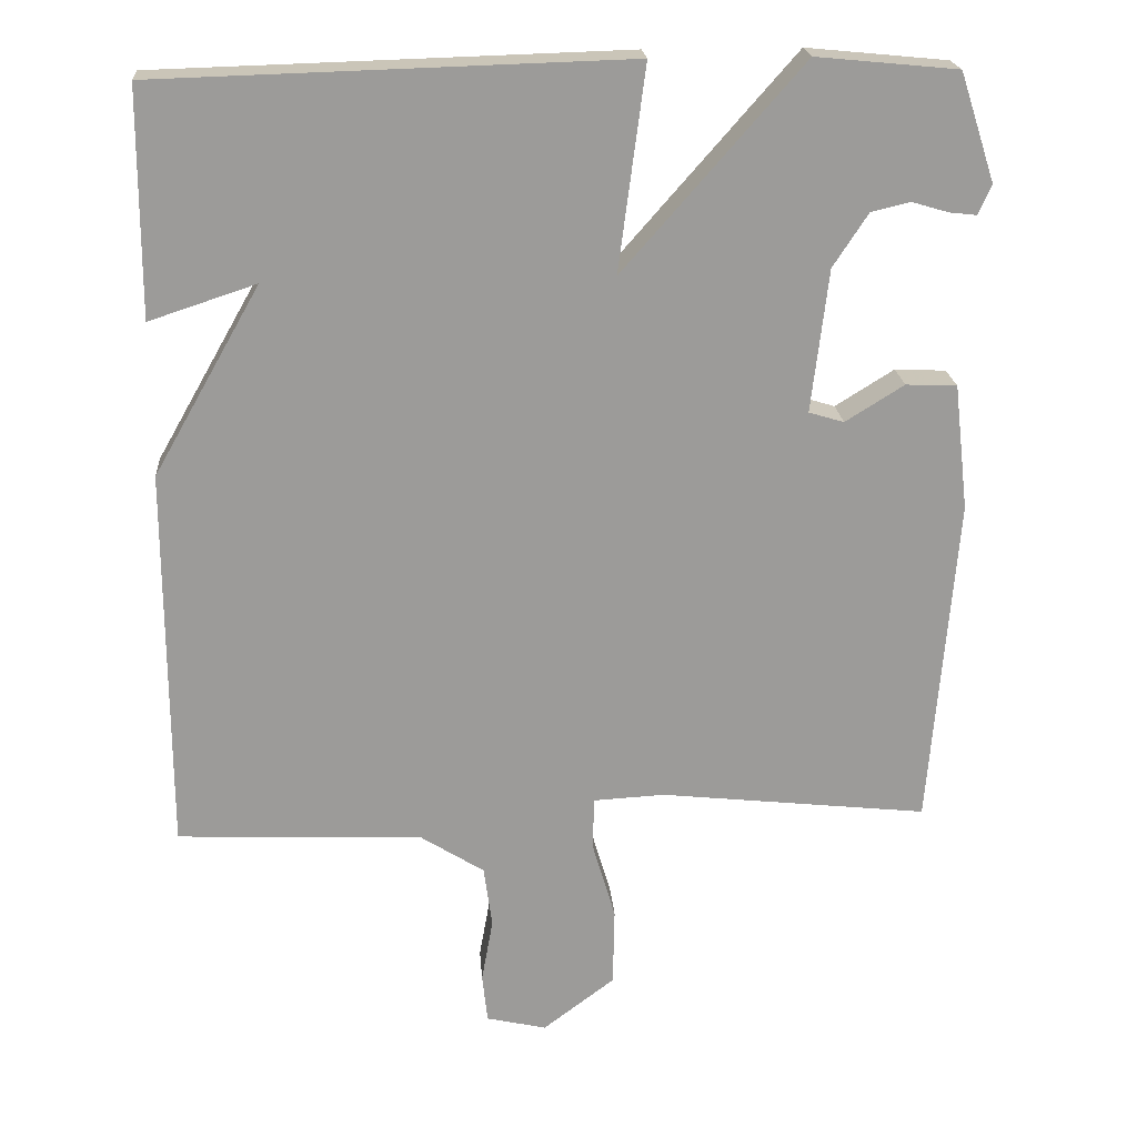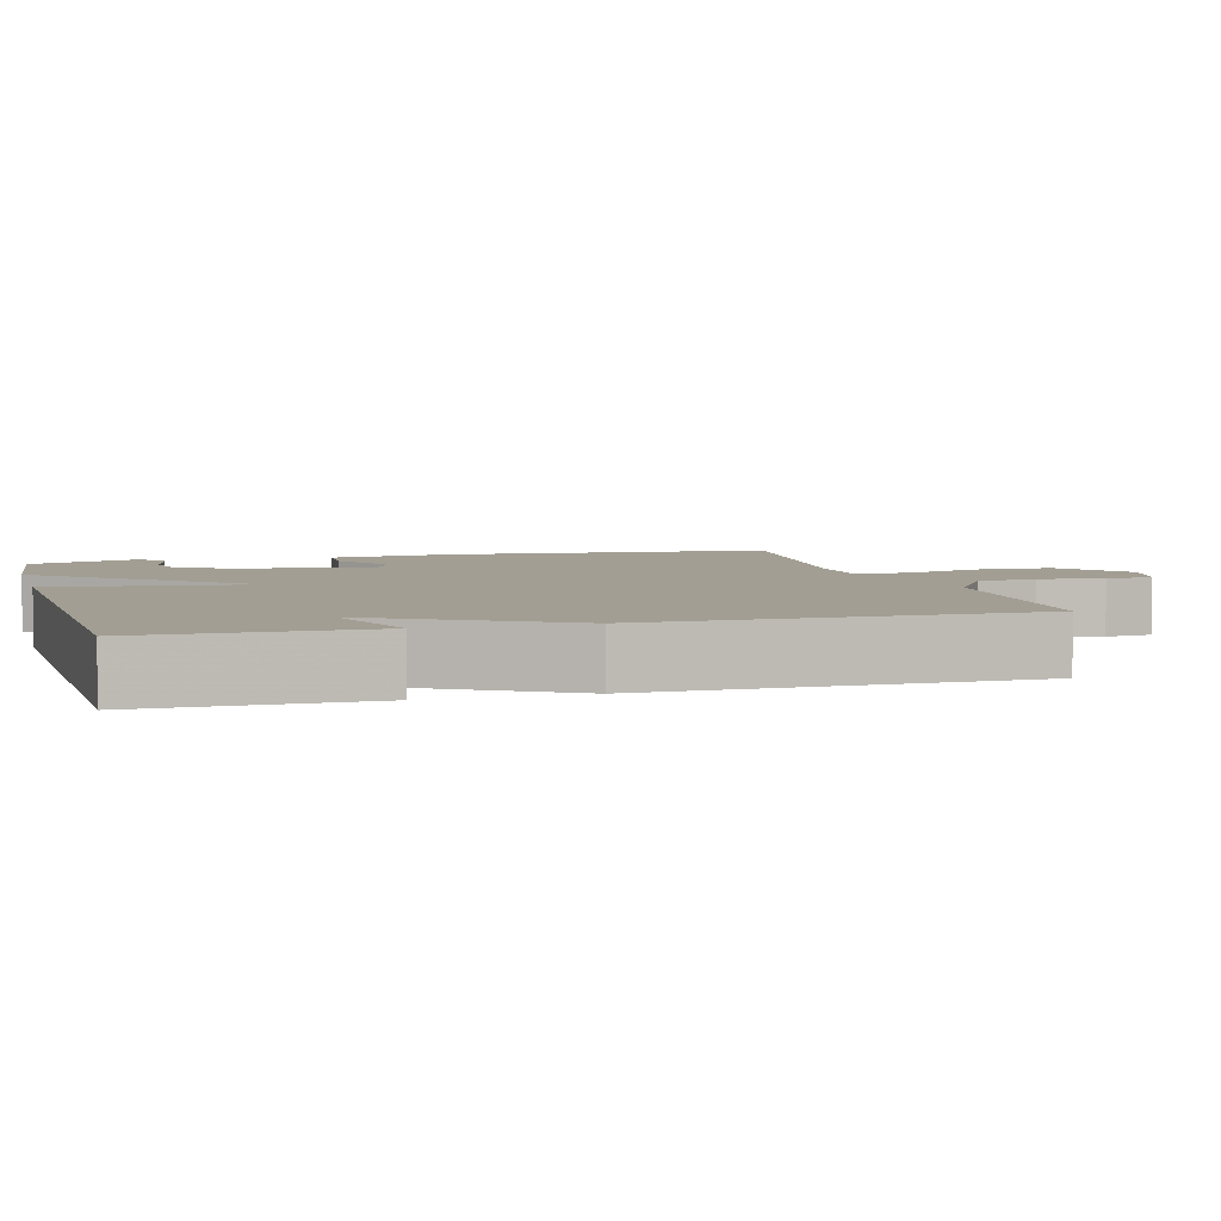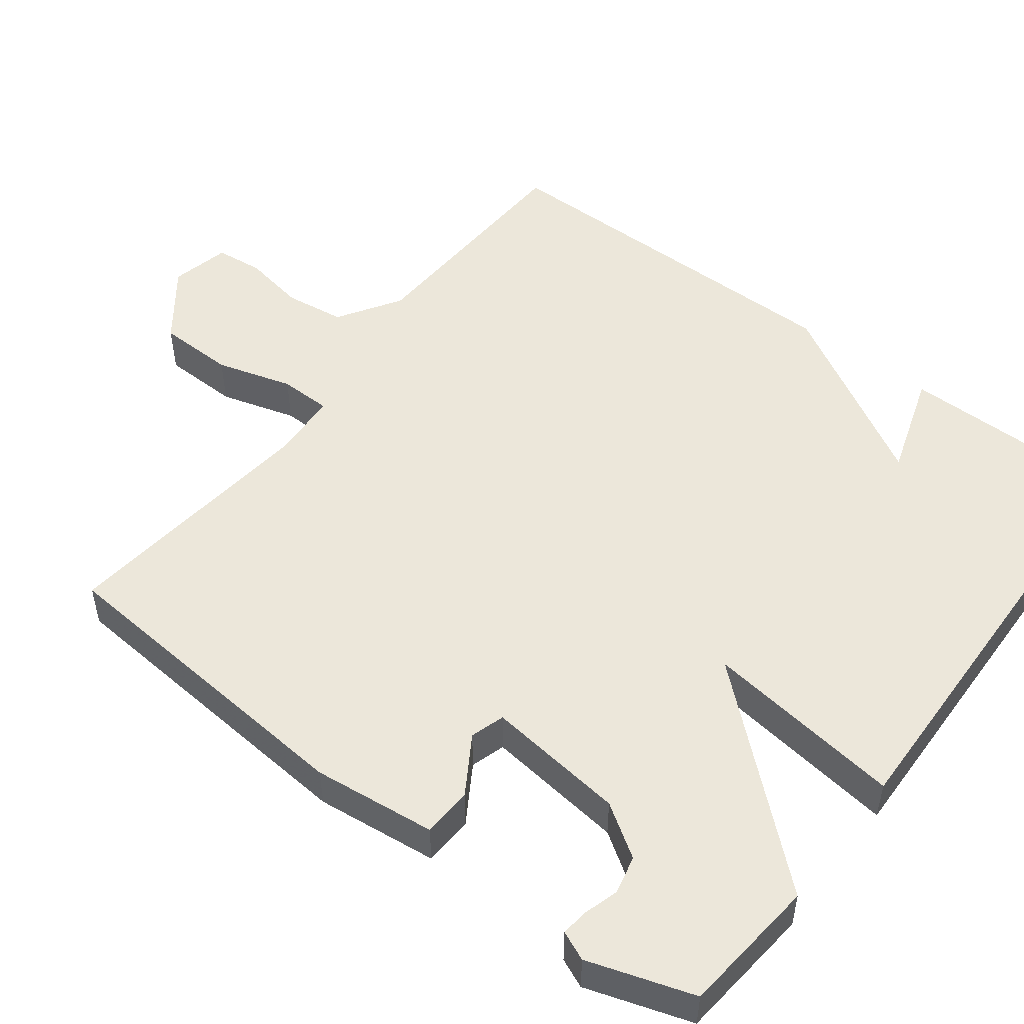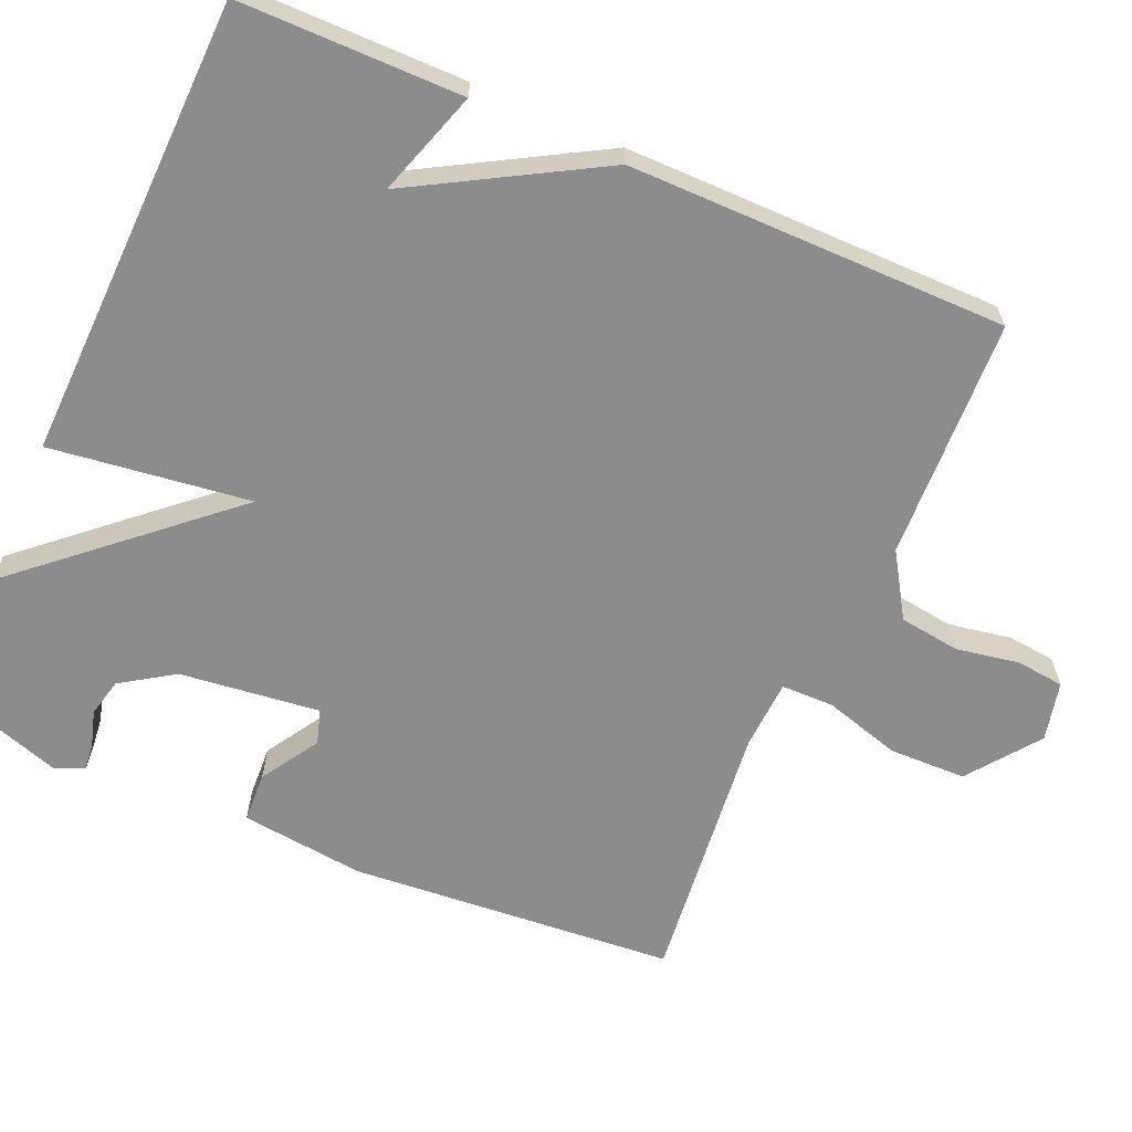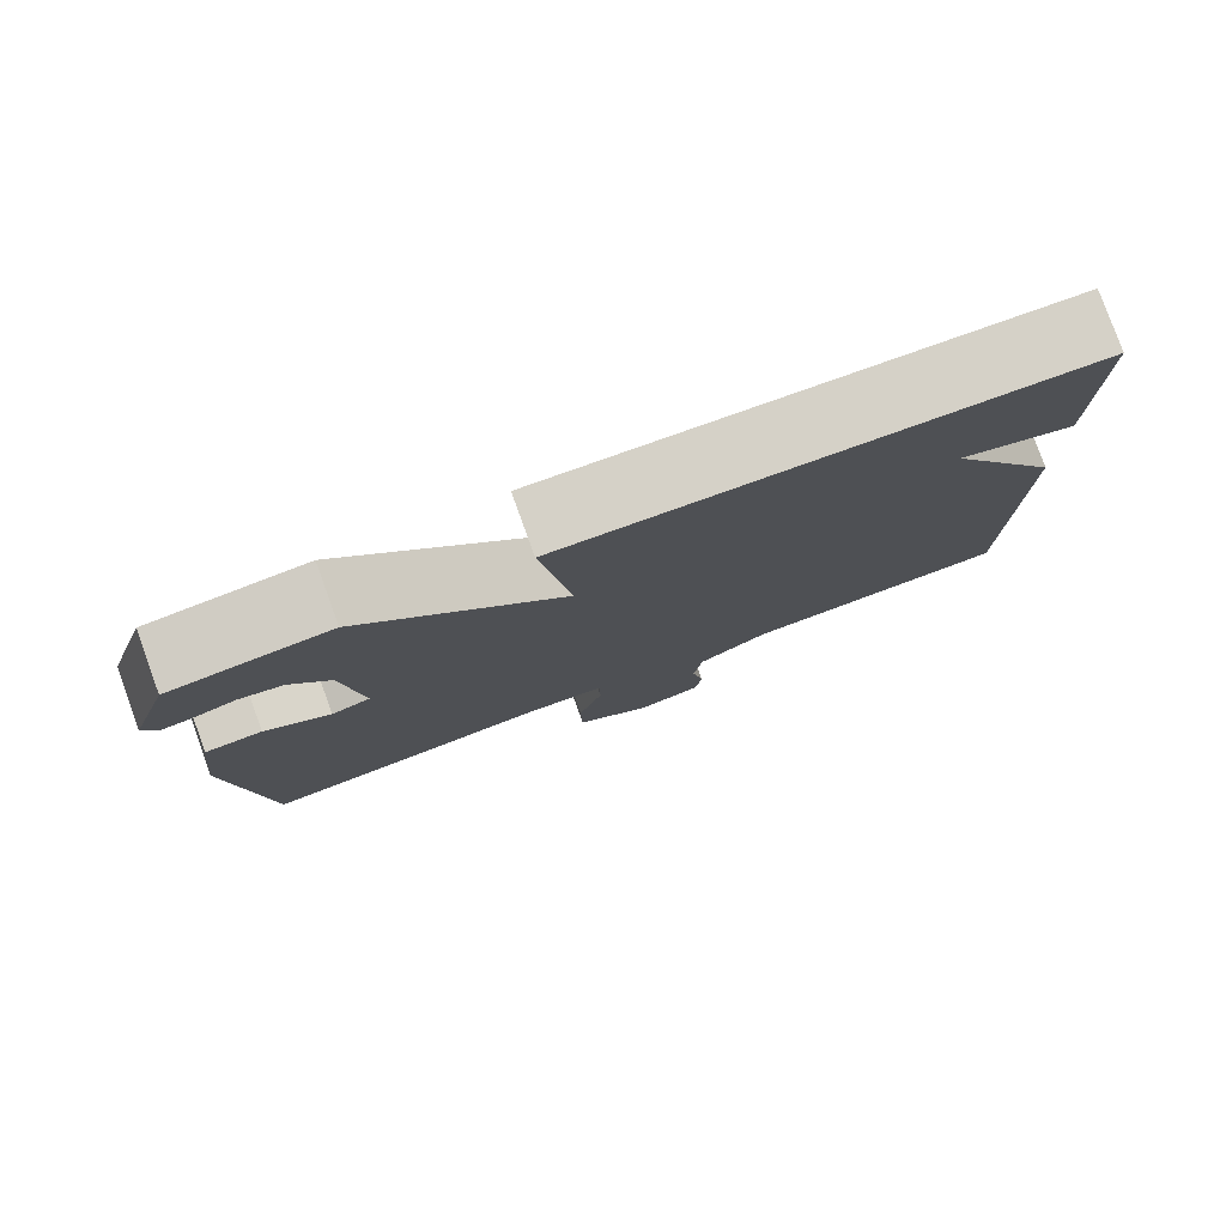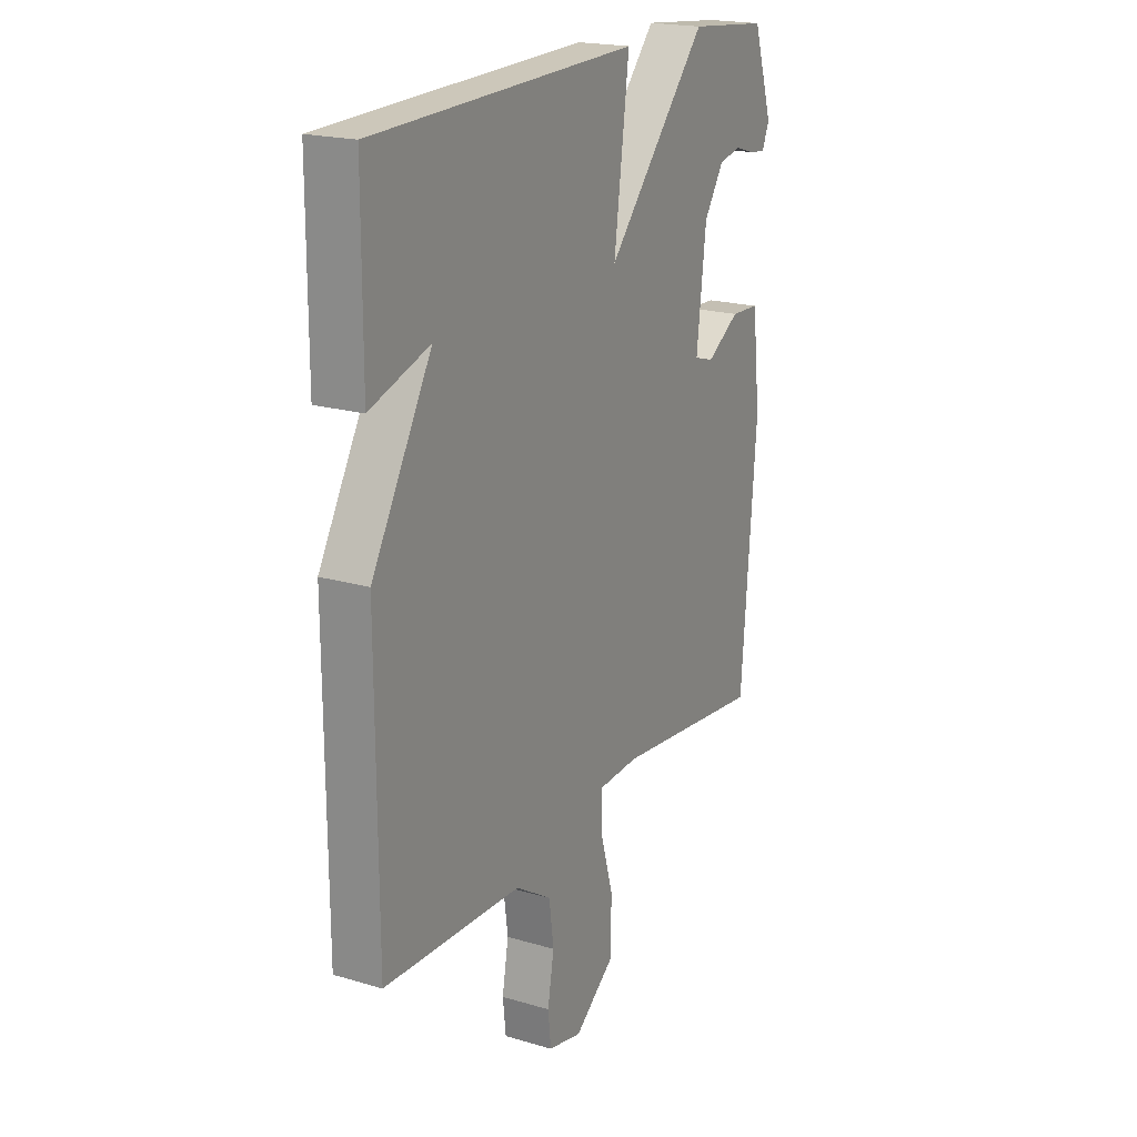
<metadata>
{"format":"obj","ext":"obj","renderer":"f3d","projection":"perspective","resolution":1024,"background":"white","views":[{"elev":20.6,"azim":175.7,"up":"+Z"},{"elev":5.0,"azim":74.4,"up":"+Y"},{"elev":50.9,"azim":-52.6,"up":"+Y"},{"elev":-64.3,"azim":66.5,"up":"+Y"},{"elev":79.9,"azim":-19.9,"up":"+Z"},{"elev":20.0,"azim":118.5,"up":"+Z"}]}
</metadata>
<code>
v 0.5 0.07 0.5
v 0.501 0.07 0.204
v 0.361 0.07 0.25
v 0.501 0.07 0.004
v 0.5 0.07 -0.5
v 0.179 0.07 -0.513
v 0.095 0.07 -0.566
v 0.084 0.07 -0.647
v 0.099 0.07 -0.731
v 0.092 0.07 -0.795
v 0.013 0.07 -0.813
v -0.081 0.07 -0.742
v -0.083 0.07 -0.639
v -0.053 0.07 -0.537
v -0.054 0.07 -0.467
v -0.148 0.07 -0.462
v -0.5 0.07 -0.5
v -0.535 0.07 -0.065
v -0.516 0.07 0.1
v -0.449 0.07 0.103
v -0.372 0.07 0.055
v -0.326 0.07 0.069
v -0.348 0.07 0.256
v -0.394 0.07 0.326
v -0.445 0.07 0.338
v -0.493 0.07 0.324
v -0.529 0.07 0.32
v -0.546 0.07 0.359
v -0.5 0.07 0.5
v -0.315 0.07 0.518
v -0.08 0.07 0.251
v -0.115 0.07 0.518
v 0.5 0 0.5
v 0.501 0 0.204
v 0.361 0 0.25
v 0.501 0 0.004
v 0.5 0 -0.5
v 0.179 0 -0.513
v 0.095 0 -0.566
v 0.084 0 -0.647
v 0.099 0 -0.731
v 0.092 0 -0.795
v 0.013 0 -0.813
v -0.081 0 -0.742
v -0.083 0 -0.639
v -0.053 0 -0.537
v -0.054 0 -0.467
v -0.148 0 -0.462
v -0.5 0 -0.5
v -0.535 0 -0.065
v -0.516 0 0.1
v -0.449 0 0.103
v -0.372 0 0.055
v -0.326 0 0.069
v -0.348 0 0.256
v -0.394 0 0.326
v -0.445 0 0.338
v -0.493 0 0.324
v -0.529 0 0.32
v -0.546 0 0.359
v -0.5 0 0.5
v -0.315 0 0.518
v -0.08 0 0.251
v -0.115 0 0.518
f 31 32 1
f 29 30 31
f 27 28 29
f 26 27 29
f 25 26 29
f 24 25 29
f 23 24 29 31
f 22 23 31
f 19 20 21
f 18 19 21
f 17 18 21
f 16 17 21
f 15 16 21 22
f 12 13 14
f 11 12 14
f 10 11 14
f 9 10 14
f 8 9 14
f 7 8 14 15
f 15 22 31
f 7 15 31
f 6 7 31
f 5 6 31
f 4 5 31
f 3 4 31
f 3 31 1
f 1 2 3
f 33 64 63
f 63 62 61
f 61 60 59
f 61 59 58
f 61 58 57
f 61 57 56
f 63 61 56 55
f 63 55 54
f 53 52 51
f 53 51 50
f 53 50 49
f 53 49 48
f 54 53 48 47
f 46 45 44
f 46 44 43
f 46 43 42
f 46 42 41
f 46 41 40
f 47 46 40 39
f 63 54 47
f 63 47 39
f 63 39 38
f 63 38 37
f 63 37 36
f 63 36 35
f 33 63 35
f 35 34 33
f 1 33 34 2
f 2 34 35 3
f 3 35 36 4
f 4 36 37 5
f 5 37 38 6
f 6 38 39 7
f 7 39 40 8
f 8 40 41 9
f 9 41 42 10
f 10 42 43 11
f 11 43 44 12
f 12 44 45 13
f 13 45 46 14
f 14 46 47 15
f 15 47 48 16
f 16 48 49 17
f 17 49 50 18
f 18 50 51 19
f 19 51 52 20
f 20 52 53 21
f 21 53 54 22
f 22 54 55 23
f 23 55 56 24
f 24 56 57 25
f 25 57 58 26
f 26 58 59 27
f 27 59 60 28
f 28 60 61 29
f 29 61 62 30
f 30 62 63 31
f 31 63 64 32
f 32 64 33 1

</code>
